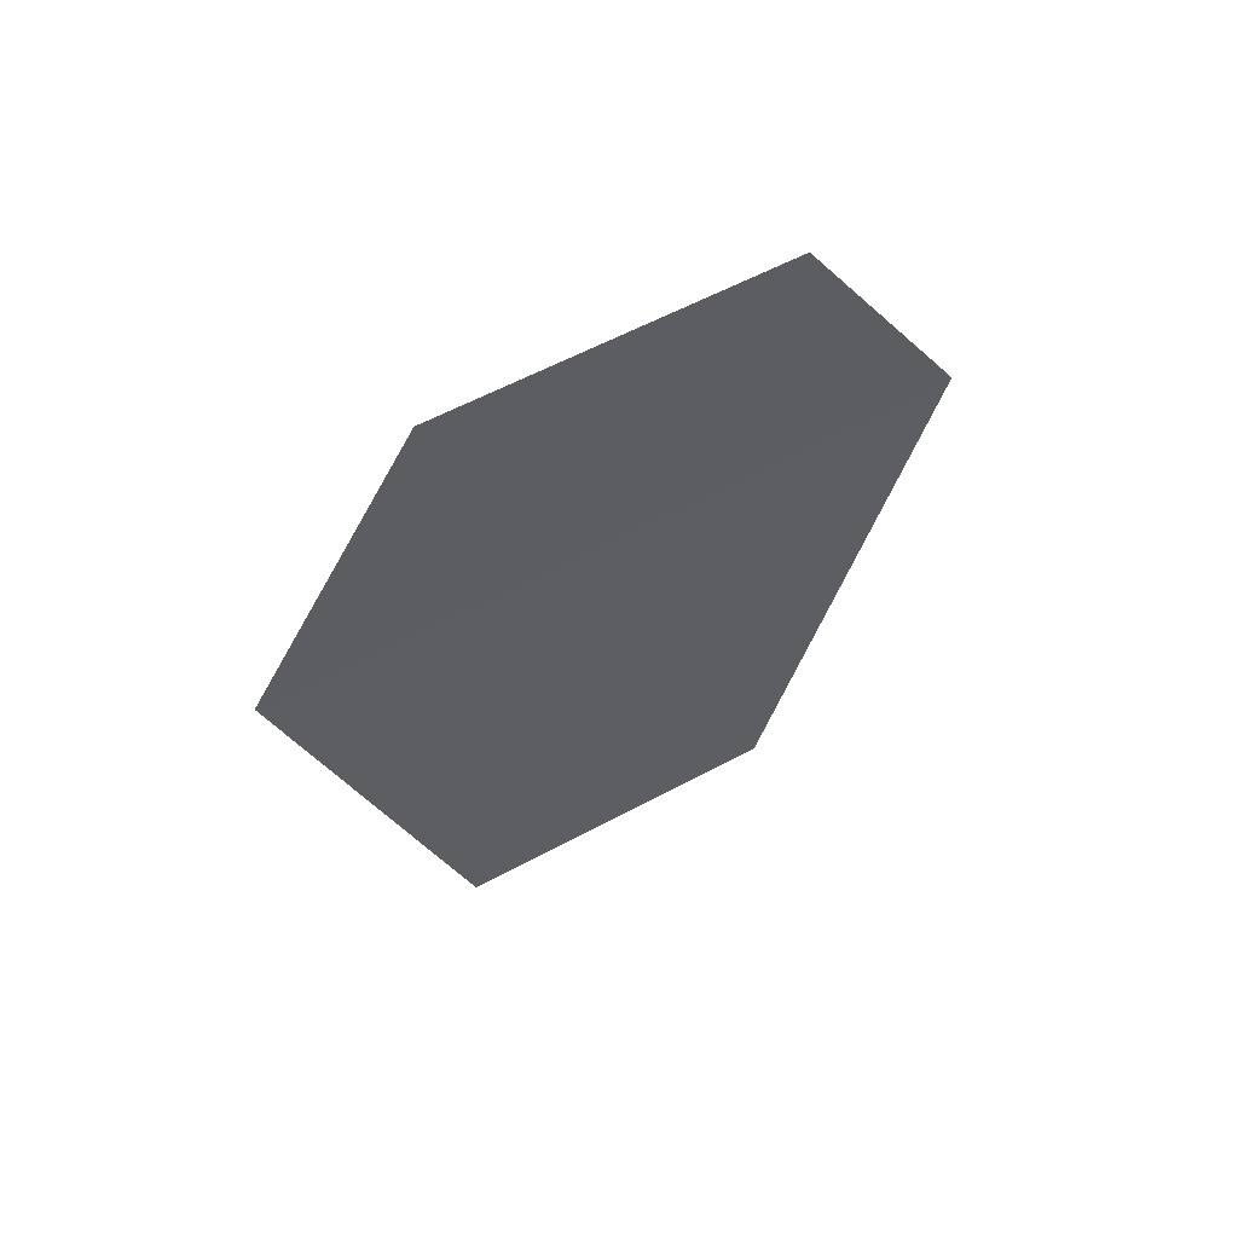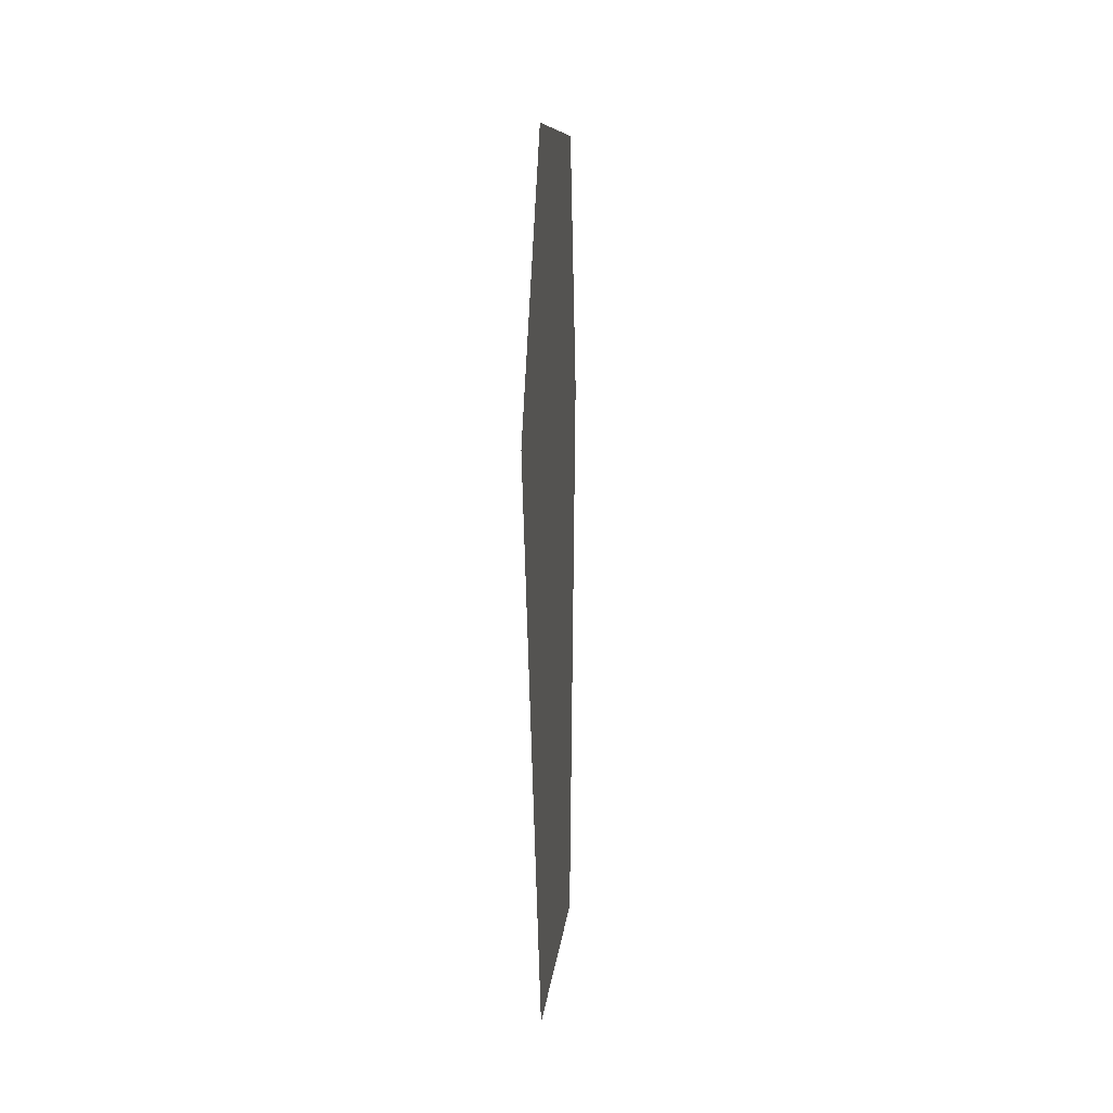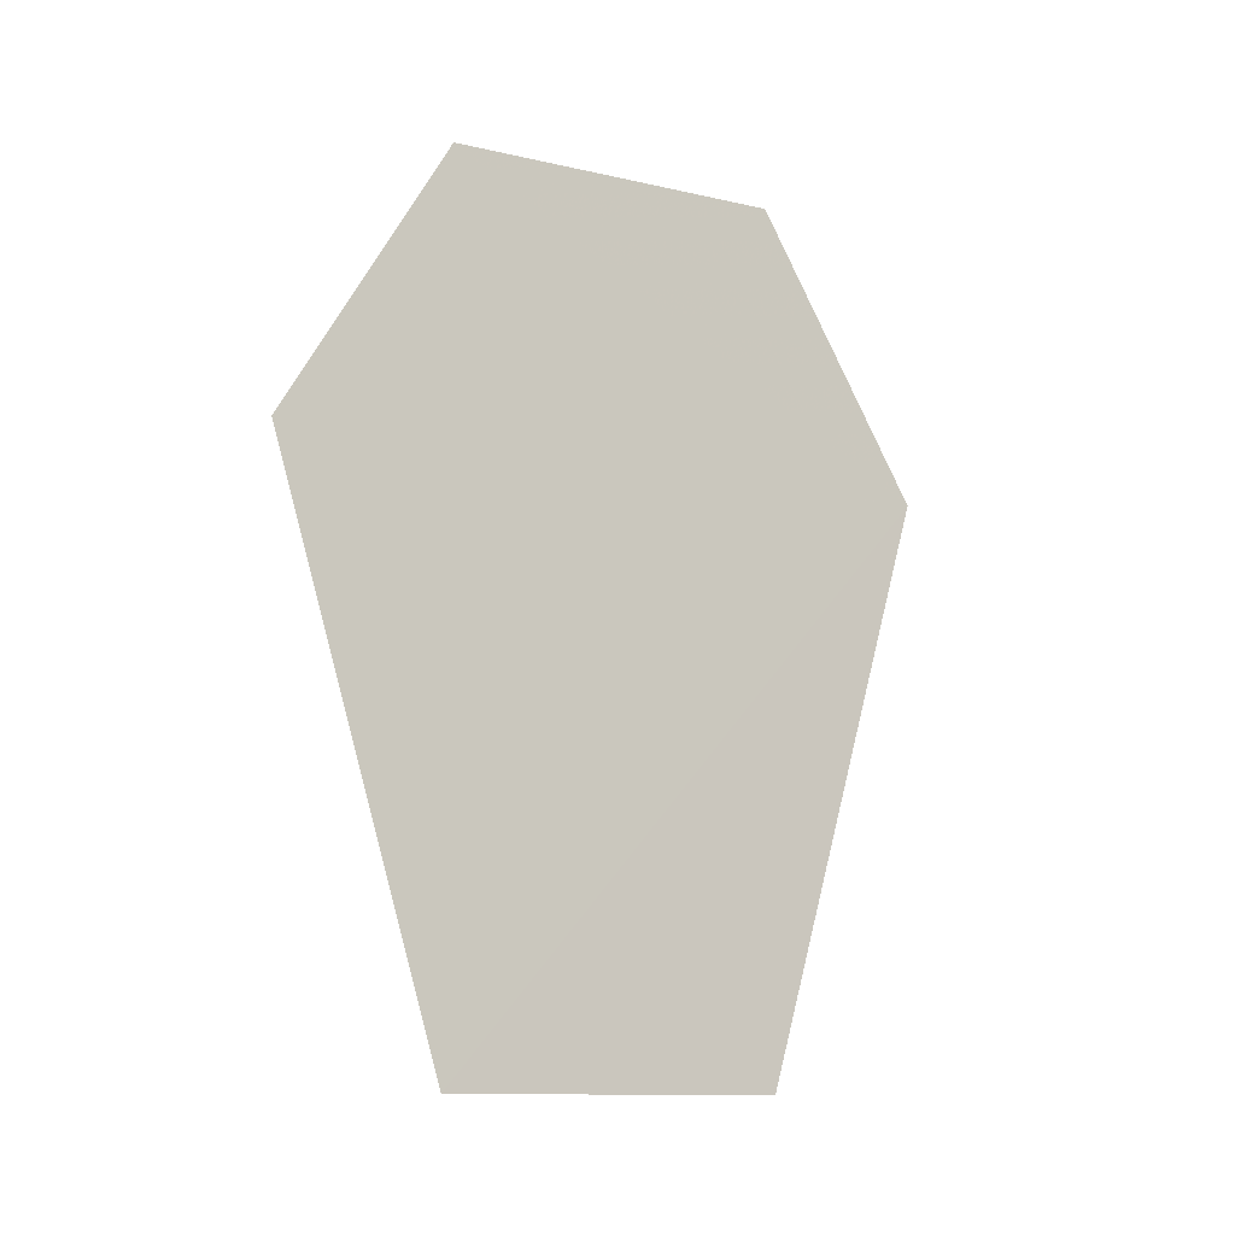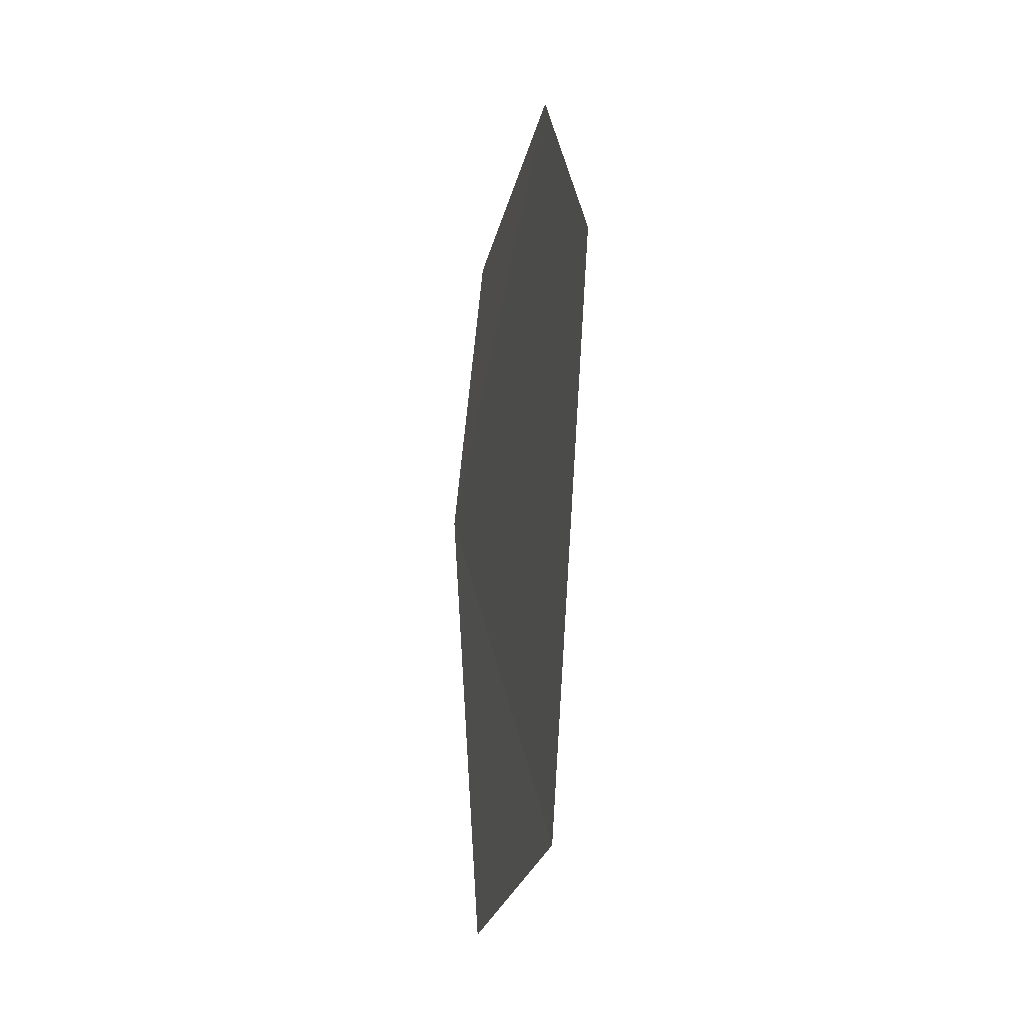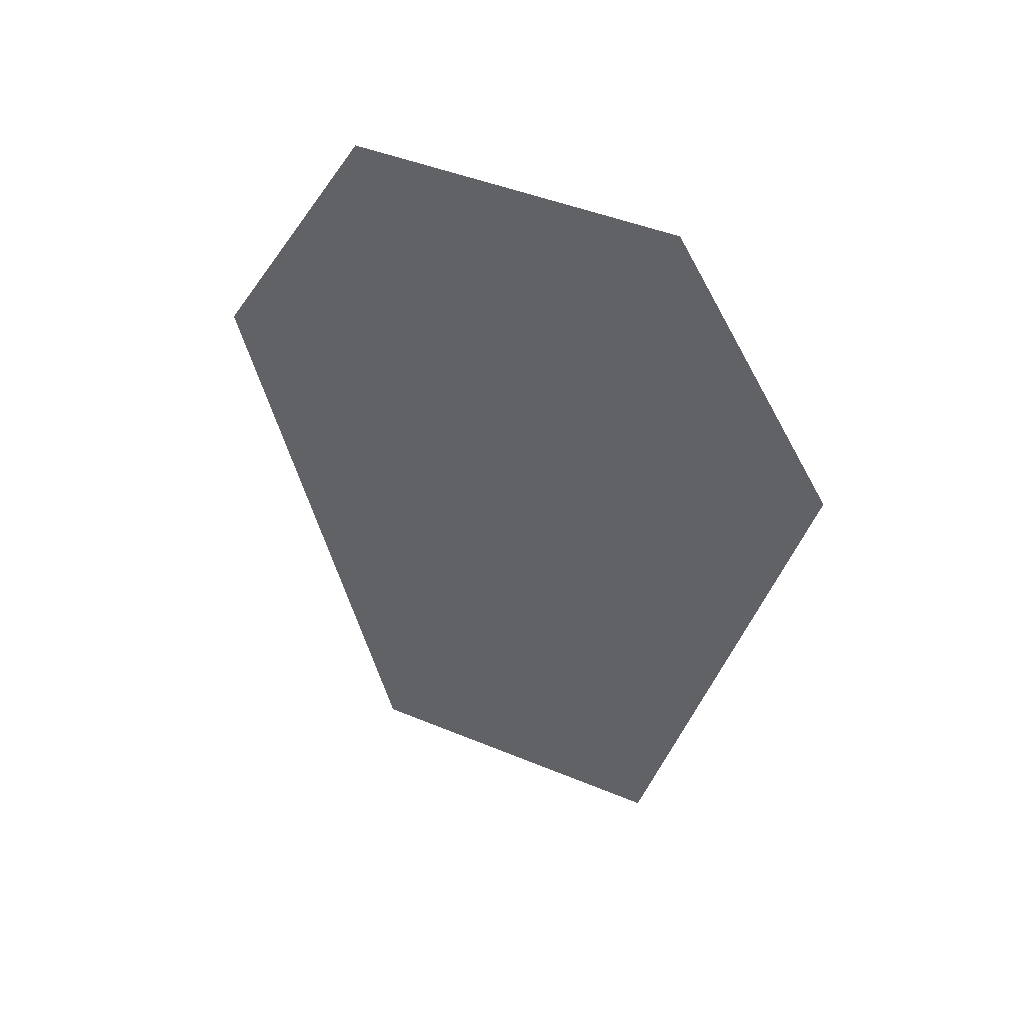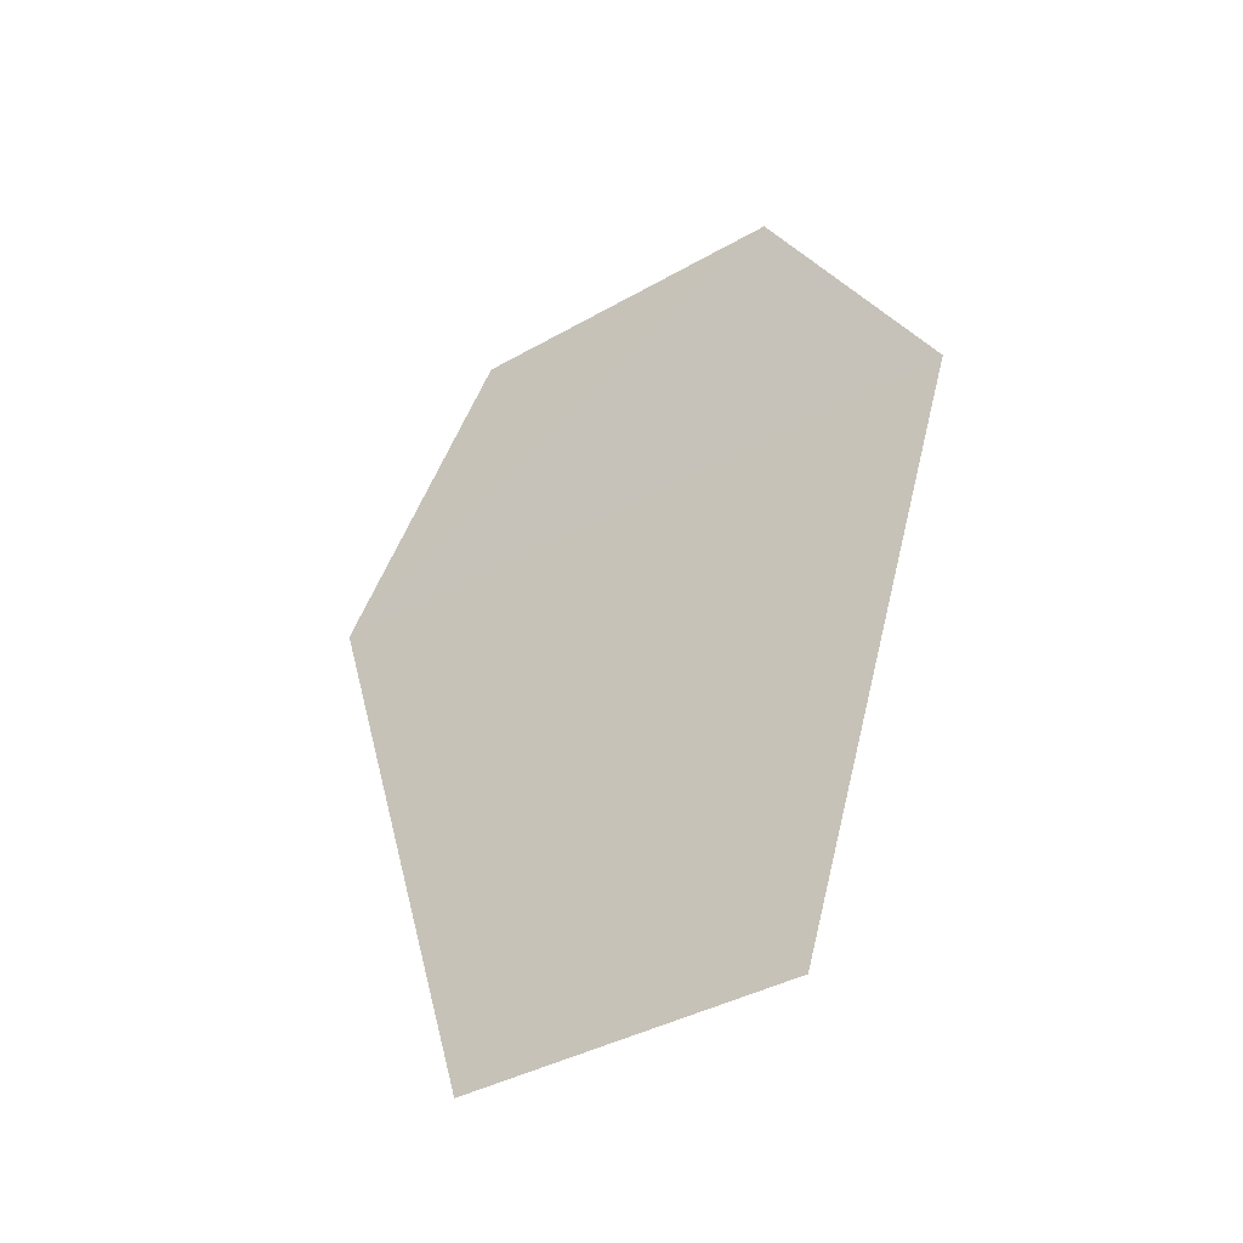
<metadata>
{"format":"obj","ext":"obj","renderer":"f3d","projection":"perspective","resolution":1024,"background":"white","views":[{"elev":60.1,"azim":-119.2,"up":"+Y"},{"elev":9.3,"azim":4.6,"up":"+Y"},{"elev":-10.2,"azim":58.8,"up":"+Y"},{"elev":-26.1,"azim":-12.5,"up":"+Y"},{"elev":44.0,"azim":-64.1,"up":"+Y"},{"elev":-39.1,"azim":-54.6,"up":"+Y"}]}
</metadata>
<code>
o 5360
v 2248 1880 8.907
v 2248 1880 8.889
v 2248 1880 8.901
v 2248 1880 8.889
v 2248 1880 8.901
v 2248 1880 8.907
v 2248 1880 8.883
v 2248 1880 8.889
v 2248 1880 8.907
v 2248 1880 8.883
v 2248 1880 8.883
v 2248 1880 8.907
v 2248 1880 8.901
v 2248 1880 8.883
v 2248 1880 8.889
v 2248 1880 8.901
v 2248 1880 8.889
v 2248 1880 8.901
v 2248 1880 8.883
v 2248 1880 8.907
f 1 2 3
f 1 4 5
f 6 7 4
f 8 9 10
f 11 12 13
f 14 13 15
f 14 16 17
f 18 19 20

</code>
